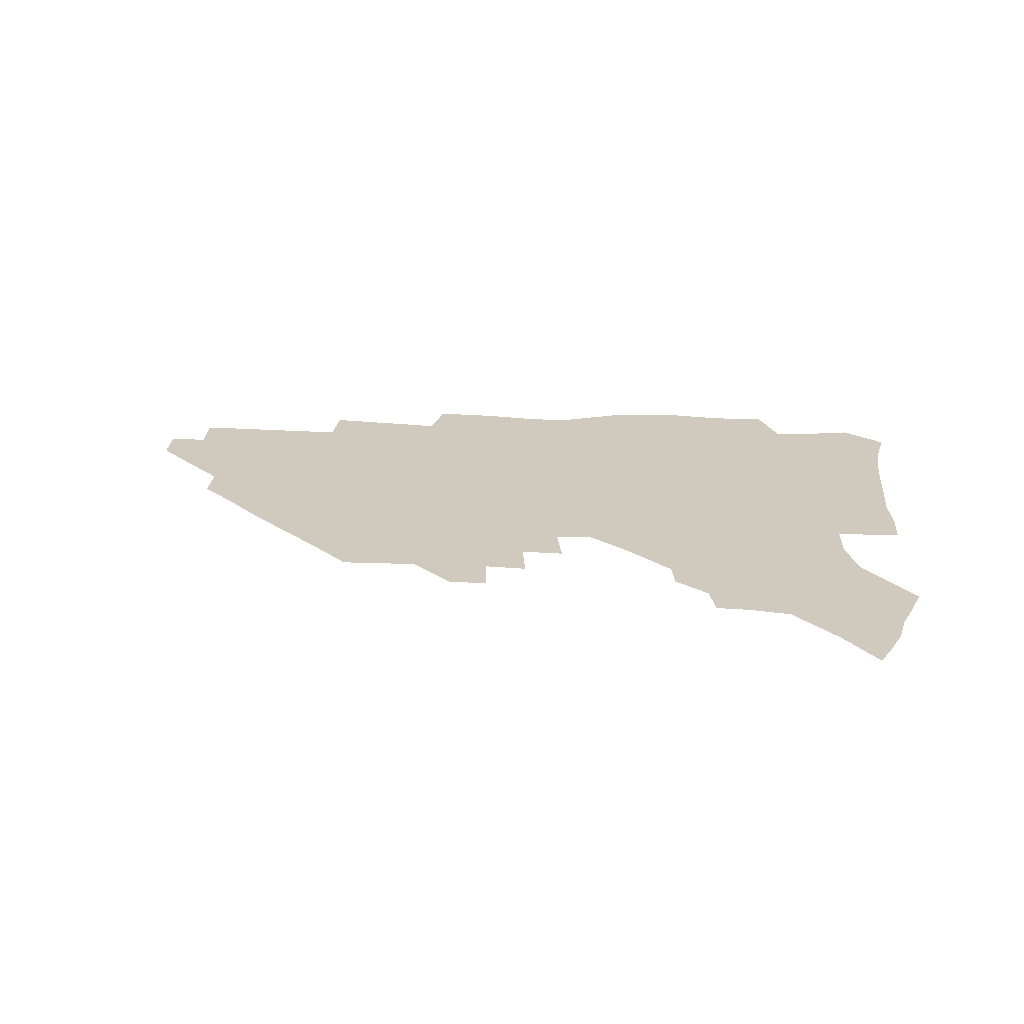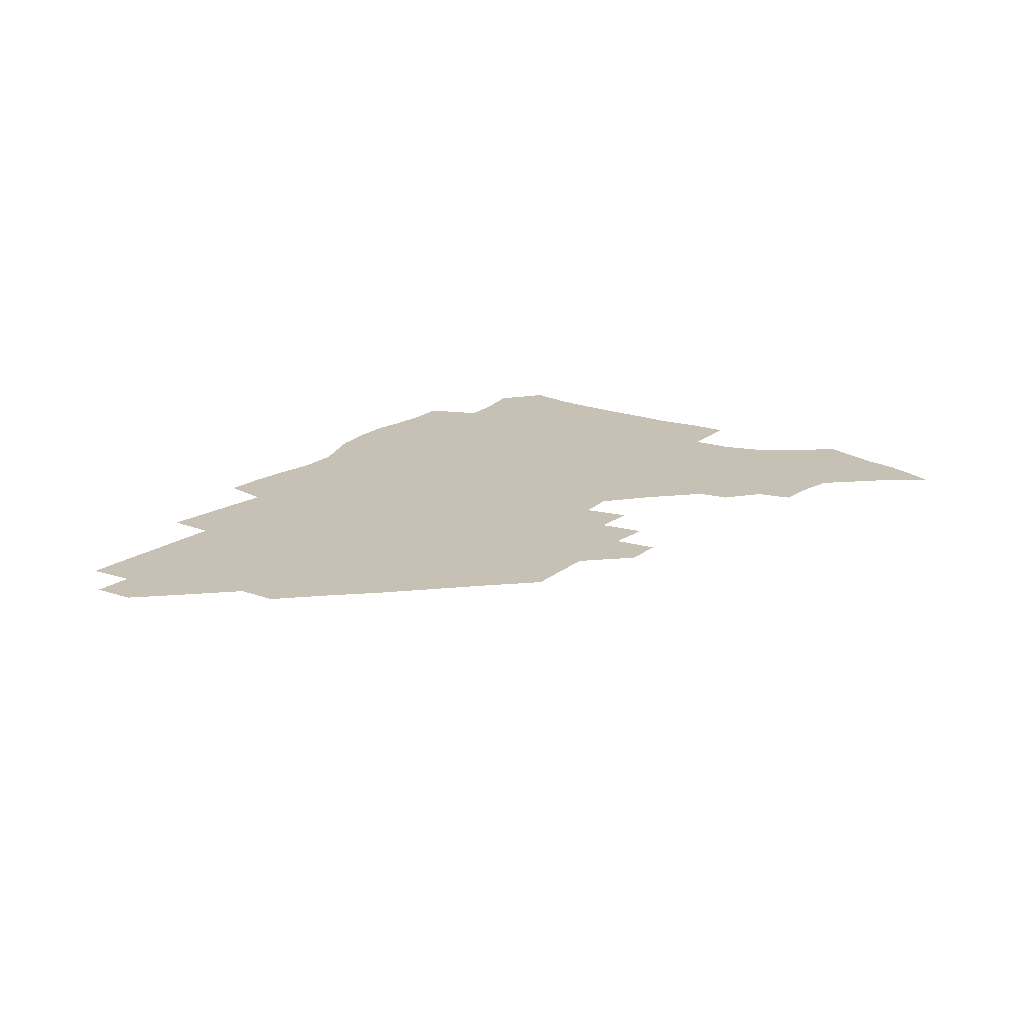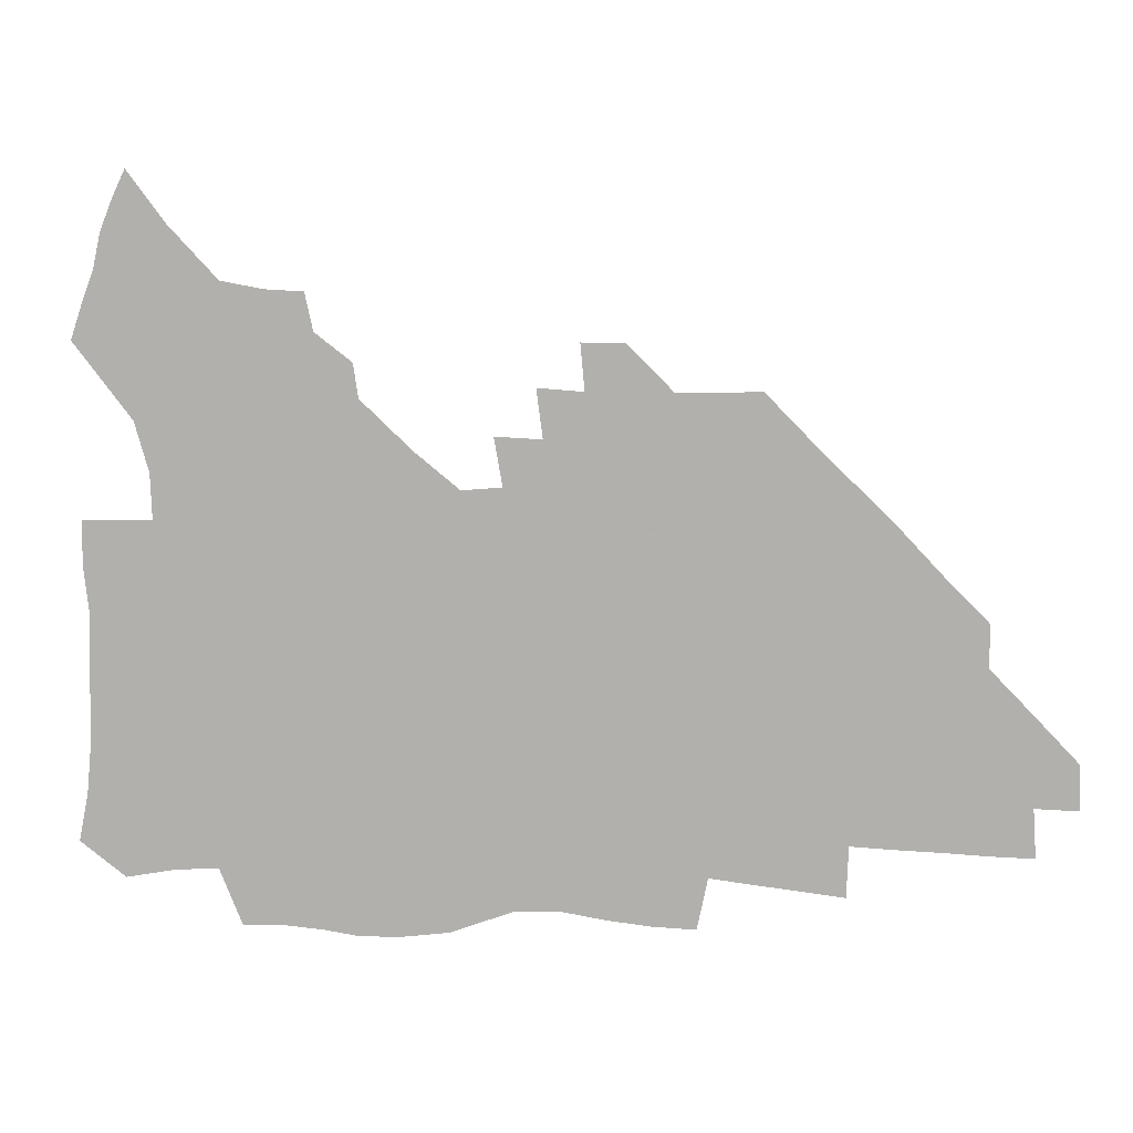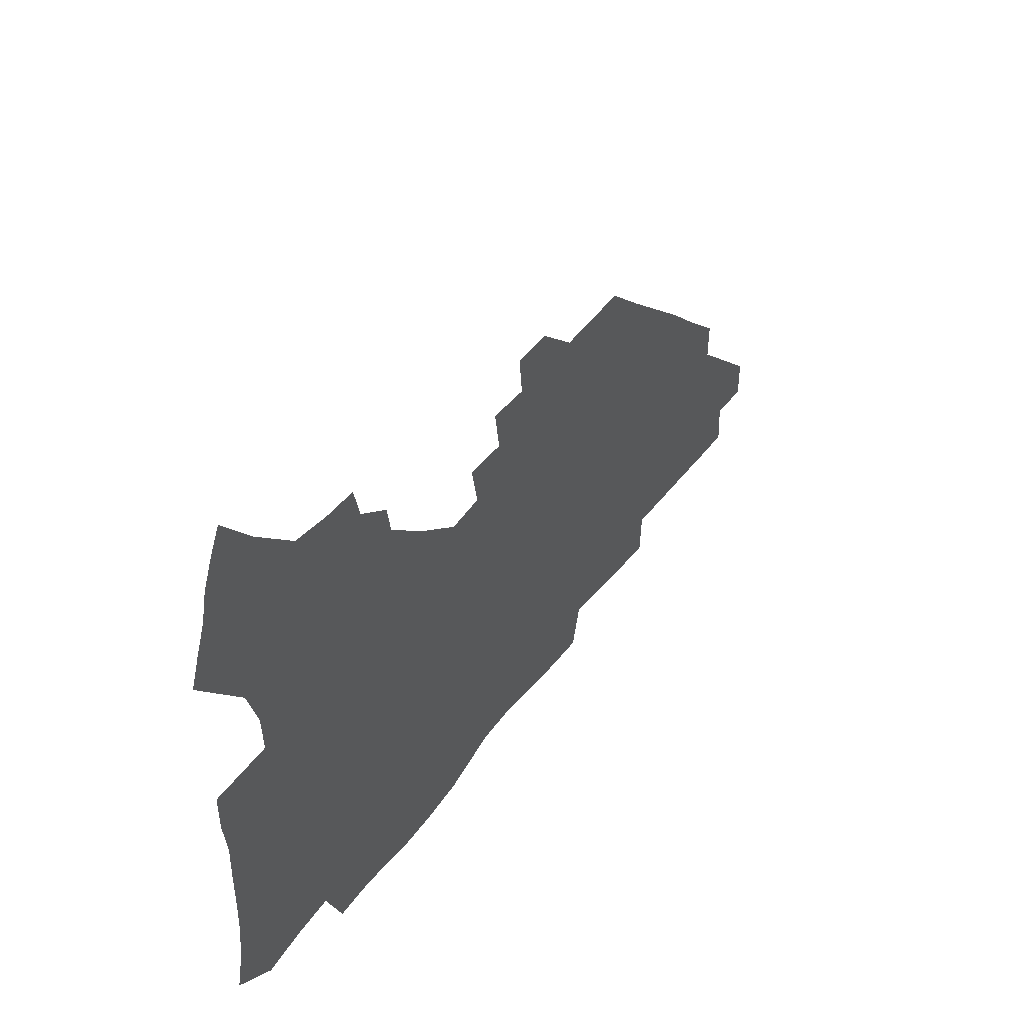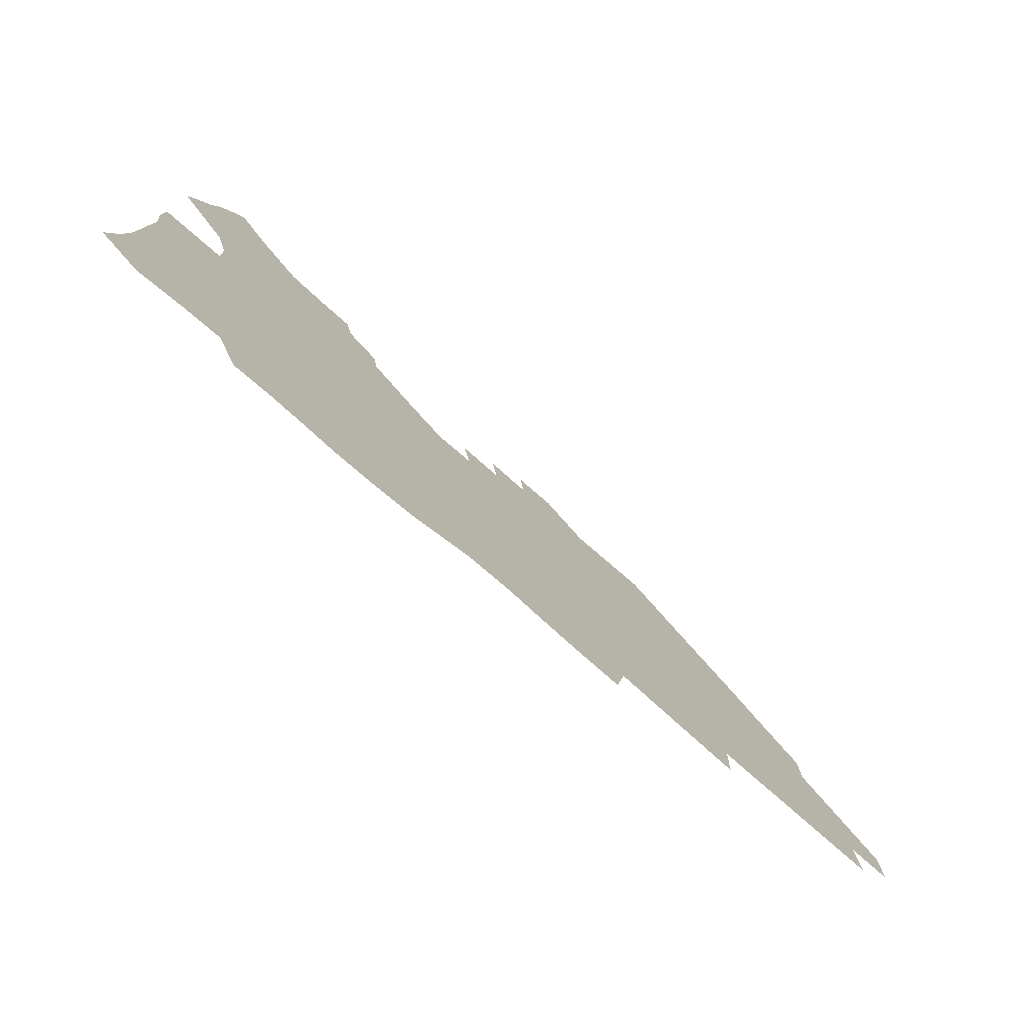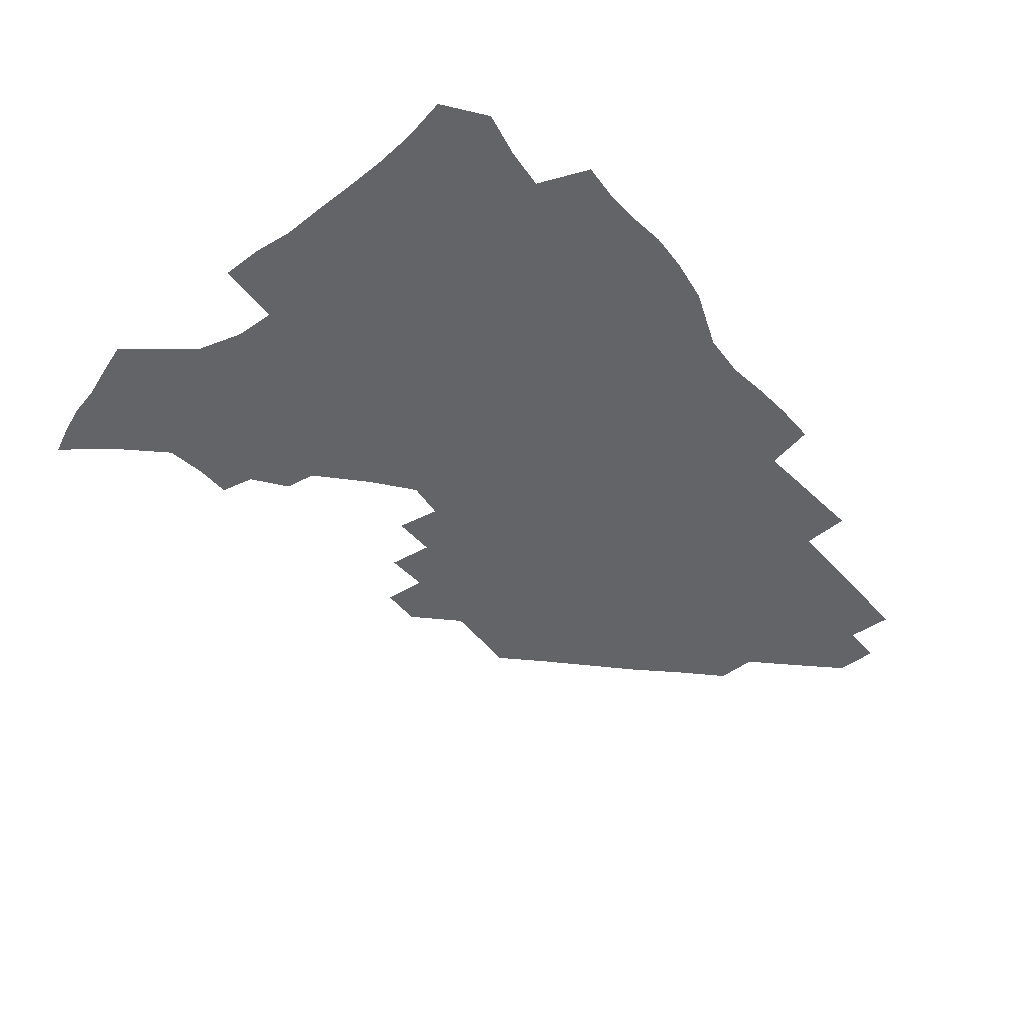
<metadata>
{"format":"obj","ext":"obj","renderer":"f3d","projection":"perspective","resolution":1024,"background":"white","views":[{"elev":22.8,"azim":-175.5,"up":"+Z"},{"elev":18.6,"azim":124.8,"up":"+Z"},{"elev":9.4,"azim":7.1,"up":"+Y"},{"elev":48.5,"azim":-54.8,"up":"+Y"},{"elev":-77.7,"azim":-41.0,"up":"+Y"},{"elev":-51.3,"azim":-51.5,"up":"+Z"}]}
</metadata>
<code>
v 259.9 188.2 0
v 263.3 205.2 0
v 264.8 221.2 0
v 265.2 237 0
v 265.4 252.9 0
v 265.9 269.1 0
v 264.1 284.9 0
v 264.2 300.7 0
v 276.2 175.8 0
v 280.5 193.5 0
v 282.9 209.4 0
v 285 225 0
v 285.6 240 0
v 285.9 255 0
v 288.3 270.6 0
v 289 285.6 0
v 289 301 0
v 288.4 317 0
v 283.3 334.6 0
v 262.5 361.3 0
v 266.6 373.5 0
v 270.9 385.1 0
v 273.6 397.2 0
v 277.9 408.1 0
v 282.7 418.3 0
v 293.7 179.1 0
v 297.4 195.9 0
v 300.7 212.1 0
v 302.3 226.9 0
v 302.7 241.3 0
v 304 256 0
v 307.1 271.1 0
v 307.7 285.3 0
v 306.9 299.6 0
v 307 313.7 0
v 307.7 327.3 0
v 304.4 342.8 0
v 297.8 360.3 0
v 292 377.1 0
v 294.3 388.8 0
v 296.2 400.3 0
v 309.1 180.1 0
v 313 197.2 0
v 315.4 212.5 0
v 316.9 227.2 0
v 318.4 241.7 0
v 319.9 256.2 0
v 322.9 271.2 0
v 323.7 285.1 0
v 323.3 298.9 0
v 323.7 312.3 0
v 323.1 325.8 0
v 320.7 340.2 0
v 319.4 353.7 0
v 316.7 367.8 0
v 313.9 381.6 0
v 317.3 160 0
v 324.8 182 0
v 328.1 197.8 0
v 330.2 212.7 0
v 331.2 226.9 0
v 333.3 241.7 0
v 335 256.1 0
v 338.6 271.3 0
v 339.5 285 0
v 339.1 298.5 0
v 338.2 312.1 0
v 337 325.6 0
v 334.8 339.8 0
v 334.6 352.1 0
v 332.9 364.7 0
v 329.2 378.8 0
v 332 160.6 0
v 338.8 181.2 0
v 343.1 198.2 0
v 345 212.9 0
v 347.1 227.7 0
v 348.3 241.9 0
v 351.1 256.8 0
v 353.9 271.4 0
v 355.1 285 0
v 354.4 298.3 0
v 352 312.4 0
v 350.1 326.4 0
v 348.1 340.4 0
v 346.9 352.9 0
v 345.5 364.9 0
v 342.6 378.2 0
v 345.5 159.6 0
v 353.8 181.7 0
v 358.4 198.7 0
v 361.2 213.9 0
v 362.8 228.3 0
v 365.3 243.2 0
v 366.9 257.4 0
v 368.9 271.6 0
v 369.4 285 0
v 369.2 298 0
v 367.3 311.7 0
v 364.2 326.5 0
v 360.3 342.9 0
v 358.6 354.8 0
v 358.5 157.7 0
v 369.4 182.7 0
v 374.5 199.7 0
v 377.7 215.1 0
v 379 229.3 0
v 381.9 244.3 0
v 383.1 258.3 0
v 383.7 271.9 0
v 383.5 285.2 0
v 383 298.3 0
v 381.1 311.9 0
v 378.6 325.7 0
v 373.2 158.1 0
v 385.1 183.4 0
v 391.4 201.5 0
v 393.6 216 0
v 395.4 230.5 0
v 396.7 244.6 0
v 397.1 258.3 0
v 397.3 271.9 0
v 397.2 285.5 0
v 396.2 299.2 0
v 394.4 312.8 0
v 389.5 160.2 0
v 402.2 185.6 0
v 406.9 202.1 0
v 408.7 216.4 0
v 410.1 230.6 0
v 410.5 244.3 0
v 411.2 258.3 0
v 411.1 272 0
v 411.5 285.7 0
v 410.1 300 0
v 408.5 314 0
v 405.6 330.9 0
v 411.6 168.4 0
v 418.6 187 0
v 421.3 201.6 0
v 423.1 216 0
v 424.7 230.4 0
v 424.8 244.2 0
v 425.5 258.4 0
v 425.5 272.3 0
v 425 286.5 0
v 424.3 300.6 0
v 423 315.3 0
v 422 330.2 0
v 419.7 347.2 0
v 428.1 169.1 0
v 433.5 186.5 0
v 435.8 201 0
v 437.5 215.5 0
v 438.6 229.8 0
v 439.3 244.1 0
v 439.7 258.2 0
v 439.6 272.4 0
v 439.3 286.6 0
v 439.1 300.7 0
v 438.1 315.4 0
v 436.8 330.8 0
v 435.8 346.1 0
v 434.3 362.2 0
v 443.1 166.7 0
v 448 185.1 0
v 450.2 200 0
v 452.2 215.2 0
v 453 229.4 0
v 453.4 243.6 0
v 453.7 258 0
v 454 272.3 0
v 453.5 286.7 0
v 453.4 301 0
v 452.6 315.8 0
v 451.7 330.7 0
v 450.7 345.9 0
v 449.2 362.3 0
v 458.5 165.1 0
v 462.6 183.5 0
v 465 199.3 0
v 466.5 214.3 0
v 467.4 228.9 0
v 467.9 243.3 0
v 468.2 257.7 0
v 468.6 272.2 0
v 468.3 286.6 0
v 467.8 301.3 0
v 467.2 316 0
v 466.5 330.6 0
v 465.3 346.2 0
v 474.1 164.5 0
v 477.8 182.7 0
v 479.7 198.4 0
v 480.9 213.3 0
v 481.9 228.4 0
v 482.5 243.1 0
v 482.6 257.6 0
v 482.7 272.1 0
v 482.7 286.5 0
v 482.1 301.9 0
v 481.6 316.3 0
v 481 331 0
v 480 346.4 0
v 493 180.9 0
v 494.6 197.7 0
v 495.6 212.6 0
v 496.5 228.1 0
v 497.2 242.9 0
v 497.2 257.4 0
v 497.2 272 0
v 497.1 286.6 0
v 496.5 301.9 0
v 496.1 316.4 0
v 495.5 331 0
v 494.5 346.7 0
v 508.5 179.3 0
v 509.5 196.6 0
v 510.4 212.3 0
v 511 227.7 0
v 511.4 242.7 0
v 511.6 257.3 0
v 511.8 271.8 0
v 511.5 286.5 0
v 511 301.6 0
v 510.5 316.4 0
v 509.9 331 0
v 524 177.5 0
v 524.6 195.4 0
v 525.3 211.4 0
v 525.6 227.3 0
v 525.8 242.3 0
v 526 257.1 0
v 525.9 271.8 0
v 525.7 286.5 0
v 525.4 301.4 0
v 524.9 316.4 0
v 540 194.7 0
v 540.1 211.3 0
v 540.1 227.2 0
v 540.3 242.1 0
v 540.4 256.9 0
v 540.1 271.8 0
v 540 286.5 0
v 539.8 301.9 0
v 555.3 194.2 0
v 554.8 211.2 0
v 554.8 226.8 0
v 555 241.8 0
v 554.7 257 0
v 554.5 271.8 0
v 554.2 286.6 0
v 570.8 193.6 0
v 570 210.5 0
v 569.6 226.4 0
v 569.4 241.7 0
v 569 256.9 0
v 569 271.8 0
v 585.9 193.3 0
v 584.8 210.3 0
v 584.6 225.8 0
v 583.8 241.8 0
v 599.7 209.9 0
v 599.3 225.5 0
f 9 10 1
f 1 10 2
f 10 11 2
f 2 11 3
f 11 12 3
f 3 12 4
f 12 13 4
f 4 13 5
f 13 14 5
f 5 14 6
f 14 15 6
f 6 15 7
f 15 16 7
f 7 16 8
f 16 17 8
f 9 26 10
f 26 27 10
f 10 27 11
f 27 28 11
f 11 28 12
f 28 29 12
f 12 29 13
f 29 30 13
f 13 30 14
f 30 31 14
f 14 31 15
f 31 32 15
f 15 32 16
f 32 33 16
f 16 33 17
f 33 34 17
f 17 34 18
f 34 35 18
f 18 35 19
f 35 36 19
f 19 36 20
f 36 37 20
f 20 37 21
f 37 38 21
f 21 38 22
f 38 39 22
f 22 39 23
f 39 40 23
f 23 40 24
f 40 41 24
f 24 41 25
f 26 42 27
f 42 43 27
f 27 43 28
f 43 44 28
f 28 44 29
f 44 45 29
f 29 45 30
f 45 46 30
f 30 46 31
f 46 47 31
f 31 47 32
f 47 48 32
f 32 48 33
f 48 49 33
f 33 49 34
f 49 50 34
f 34 50 35
f 50 51 35
f 35 51 36
f 51 52 36
f 36 52 37
f 52 53 37
f 37 53 38
f 53 54 38
f 38 54 39
f 54 55 39
f 39 55 40
f 55 56 40
f 40 56 41
f 57 58 42
f 42 58 43
f 58 59 43
f 43 59 44
f 59 60 44
f 44 60 45
f 60 61 45
f 45 61 46
f 61 62 46
f 46 62 47
f 62 63 47
f 47 63 48
f 63 64 48
f 48 64 49
f 64 65 49
f 49 65 50
f 65 66 50
f 50 66 51
f 66 67 51
f 51 67 52
f 67 68 52
f 52 68 53
f 68 69 53
f 53 69 54
f 69 70 54
f 54 70 55
f 70 71 55
f 55 71 56
f 71 72 56
f 57 73 58
f 73 74 58
f 58 74 59
f 74 75 59
f 59 75 60
f 75 76 60
f 60 76 61
f 76 77 61
f 61 77 62
f 77 78 62
f 62 78 63
f 78 79 63
f 63 79 64
f 79 80 64
f 64 80 65
f 80 81 65
f 65 81 66
f 81 82 66
f 66 82 67
f 82 83 67
f 67 83 68
f 83 84 68
f 68 84 69
f 84 85 69
f 69 85 70
f 85 86 70
f 70 86 71
f 86 87 71
f 71 87 72
f 87 88 72
f 73 89 74
f 89 90 74
f 74 90 75
f 90 91 75
f 75 91 76
f 91 92 76
f 76 92 77
f 92 93 77
f 77 93 78
f 93 94 78
f 78 94 79
f 94 95 79
f 79 95 80
f 95 96 80
f 80 96 81
f 96 97 81
f 81 97 82
f 97 98 82
f 82 98 83
f 98 99 83
f 83 99 84
f 99 100 84
f 84 100 85
f 100 101 85
f 85 101 86
f 101 102 86
f 86 102 87
f 89 103 90
f 103 104 90
f 90 104 91
f 104 105 91
f 91 105 92
f 105 106 92
f 92 106 93
f 106 107 93
f 93 107 94
f 107 108 94
f 94 108 95
f 108 109 95
f 95 109 96
f 109 110 96
f 96 110 97
f 110 111 97
f 97 111 98
f 111 112 98
f 98 112 99
f 112 113 99
f 99 113 100
f 113 114 100
f 100 114 101
f 103 115 104
f 115 116 104
f 104 116 105
f 116 117 105
f 105 117 106
f 117 118 106
f 106 118 107
f 118 119 107
f 107 119 108
f 119 120 108
f 108 120 109
f 120 121 109
f 109 121 110
f 121 122 110
f 110 122 111
f 122 123 111
f 111 123 112
f 123 124 112
f 112 124 113
f 124 125 113
f 113 125 114
f 115 126 116
f 126 127 116
f 116 127 117
f 127 128 117
f 117 128 118
f 128 129 118
f 118 129 119
f 129 130 119
f 119 130 120
f 130 131 120
f 120 131 121
f 131 132 121
f 121 132 122
f 132 133 122
f 122 133 123
f 133 134 123
f 123 134 124
f 134 135 124
f 124 135 125
f 135 136 125
f 126 138 127
f 138 139 127
f 127 139 128
f 139 140 128
f 128 140 129
f 140 141 129
f 129 141 130
f 141 142 130
f 130 142 131
f 142 143 131
f 131 143 132
f 143 144 132
f 132 144 133
f 144 145 133
f 133 145 134
f 145 146 134
f 134 146 135
f 146 147 135
f 135 147 136
f 147 148 136
f 136 148 137
f 148 149 137
f 138 151 139
f 151 152 139
f 139 152 140
f 152 153 140
f 140 153 141
f 153 154 141
f 141 154 142
f 154 155 142
f 142 155 143
f 155 156 143
f 143 156 144
f 156 157 144
f 144 157 145
f 157 158 145
f 145 158 146
f 158 159 146
f 146 159 147
f 159 160 147
f 147 160 148
f 160 161 148
f 148 161 149
f 161 162 149
f 149 162 150
f 162 163 150
f 151 165 152
f 165 166 152
f 152 166 153
f 166 167 153
f 153 167 154
f 167 168 154
f 154 168 155
f 168 169 155
f 155 169 156
f 169 170 156
f 156 170 157
f 170 171 157
f 157 171 158
f 171 172 158
f 158 172 159
f 172 173 159
f 159 173 160
f 173 174 160
f 160 174 161
f 174 175 161
f 161 175 162
f 175 176 162
f 162 176 163
f 176 177 163
f 163 177 164
f 177 178 164
f 165 179 166
f 179 180 166
f 166 180 167
f 180 181 167
f 167 181 168
f 181 182 168
f 168 182 169
f 182 183 169
f 169 183 170
f 183 184 170
f 170 184 171
f 184 185 171
f 171 185 172
f 185 186 172
f 172 186 173
f 186 187 173
f 173 187 174
f 187 188 174
f 174 188 175
f 188 189 175
f 175 189 176
f 189 190 176
f 176 190 177
f 190 191 177
f 177 191 178
f 179 192 180
f 192 193 180
f 180 193 181
f 193 194 181
f 181 194 182
f 194 195 182
f 182 195 183
f 195 196 183
f 183 196 184
f 196 197 184
f 184 197 185
f 197 198 185
f 185 198 186
f 198 199 186
f 186 199 187
f 199 200 187
f 187 200 188
f 200 201 188
f 188 201 189
f 201 202 189
f 189 202 190
f 202 203 190
f 190 203 191
f 203 204 191
f 193 205 194
f 205 206 194
f 194 206 195
f 206 207 195
f 195 207 196
f 207 208 196
f 196 208 197
f 208 209 197
f 197 209 198
f 209 210 198
f 198 210 199
f 210 211 199
f 199 211 200
f 211 212 200
f 200 212 201
f 212 213 201
f 201 213 202
f 213 214 202
f 202 214 203
f 214 215 203
f 203 215 204
f 215 216 204
f 205 217 206
f 217 218 206
f 206 218 207
f 218 219 207
f 207 219 208
f 219 220 208
f 208 220 209
f 220 221 209
f 209 221 210
f 221 222 210
f 210 222 211
f 222 223 211
f 211 223 212
f 223 224 212
f 212 224 213
f 224 225 213
f 213 225 214
f 225 226 214
f 214 226 215
f 226 227 215
f 215 227 216
f 217 228 218
f 228 229 218
f 218 229 219
f 229 230 219
f 219 230 220
f 230 231 220
f 220 231 221
f 231 232 221
f 221 232 222
f 232 233 222
f 222 233 223
f 233 234 223
f 223 234 224
f 234 235 224
f 224 235 225
f 235 236 225
f 225 236 226
f 236 237 226
f 226 237 227
f 229 238 230
f 238 239 230
f 230 239 231
f 239 240 231
f 231 240 232
f 240 241 232
f 232 241 233
f 241 242 233
f 233 242 234
f 242 243 234
f 234 243 235
f 243 244 235
f 235 244 236
f 244 245 236
f 236 245 237
f 238 246 239
f 246 247 239
f 239 247 240
f 247 248 240
f 240 248 241
f 248 249 241
f 241 249 242
f 249 250 242
f 242 250 243
f 250 251 243
f 243 251 244
f 251 252 244
f 244 252 245
f 246 253 247
f 253 254 247
f 247 254 248
f 254 255 248
f 248 255 249
f 255 256 249
f 249 256 250
f 256 257 250
f 250 257 251
f 257 258 251
f 251 258 252
f 253 259 254
f 259 260 254
f 254 260 255
f 260 261 255
f 255 261 256
f 261 262 256
f 256 262 257
f 260 263 261
f 263 264 261
f 261 264 262

</code>
